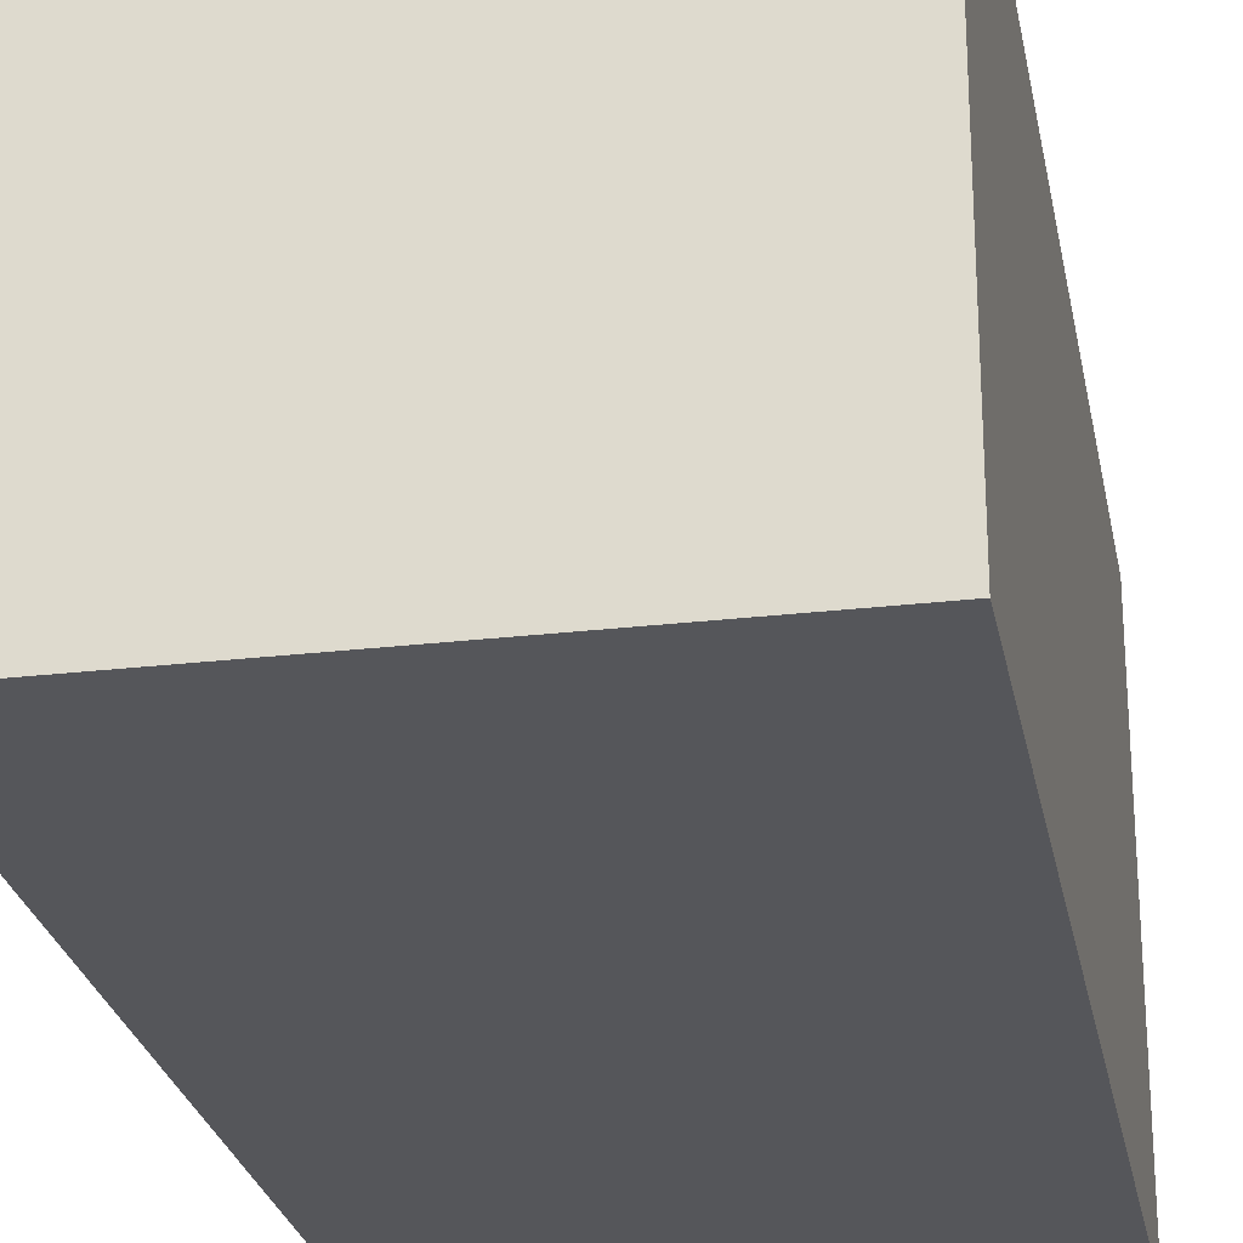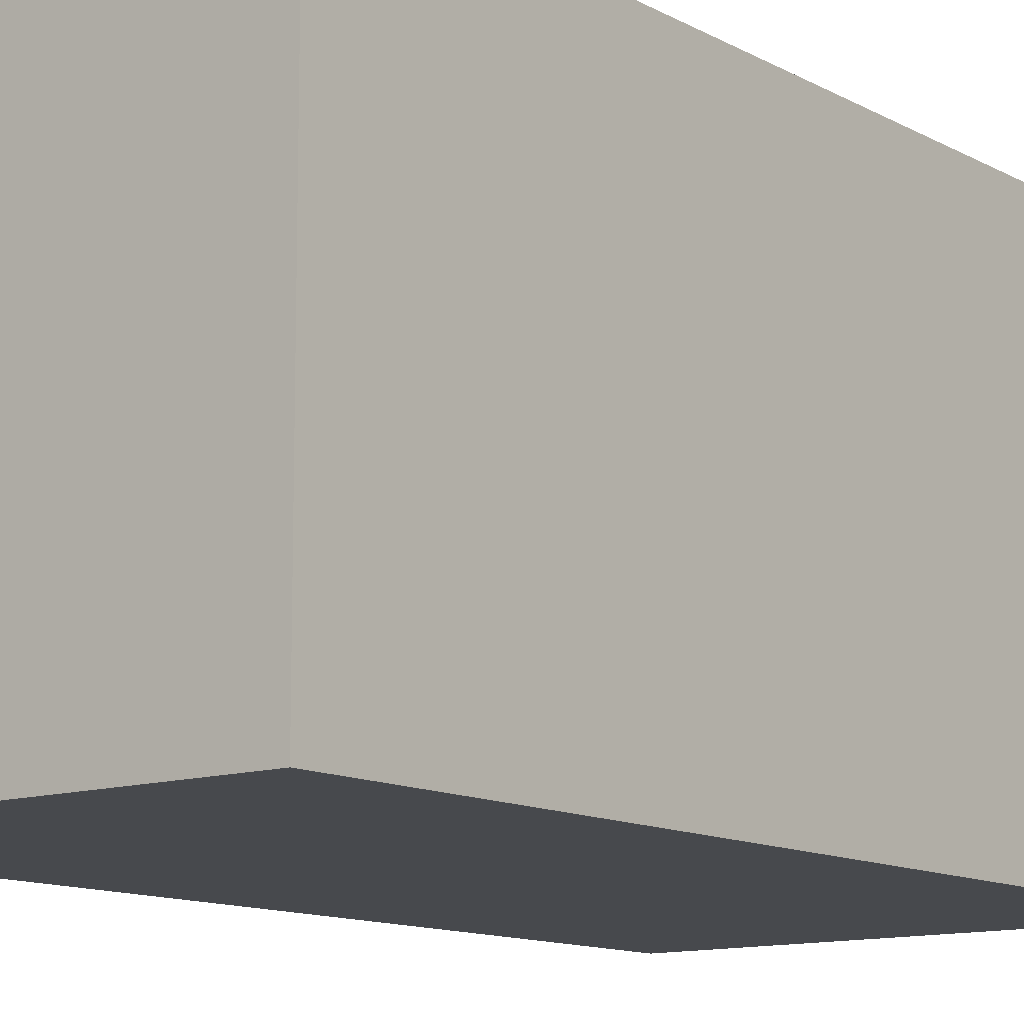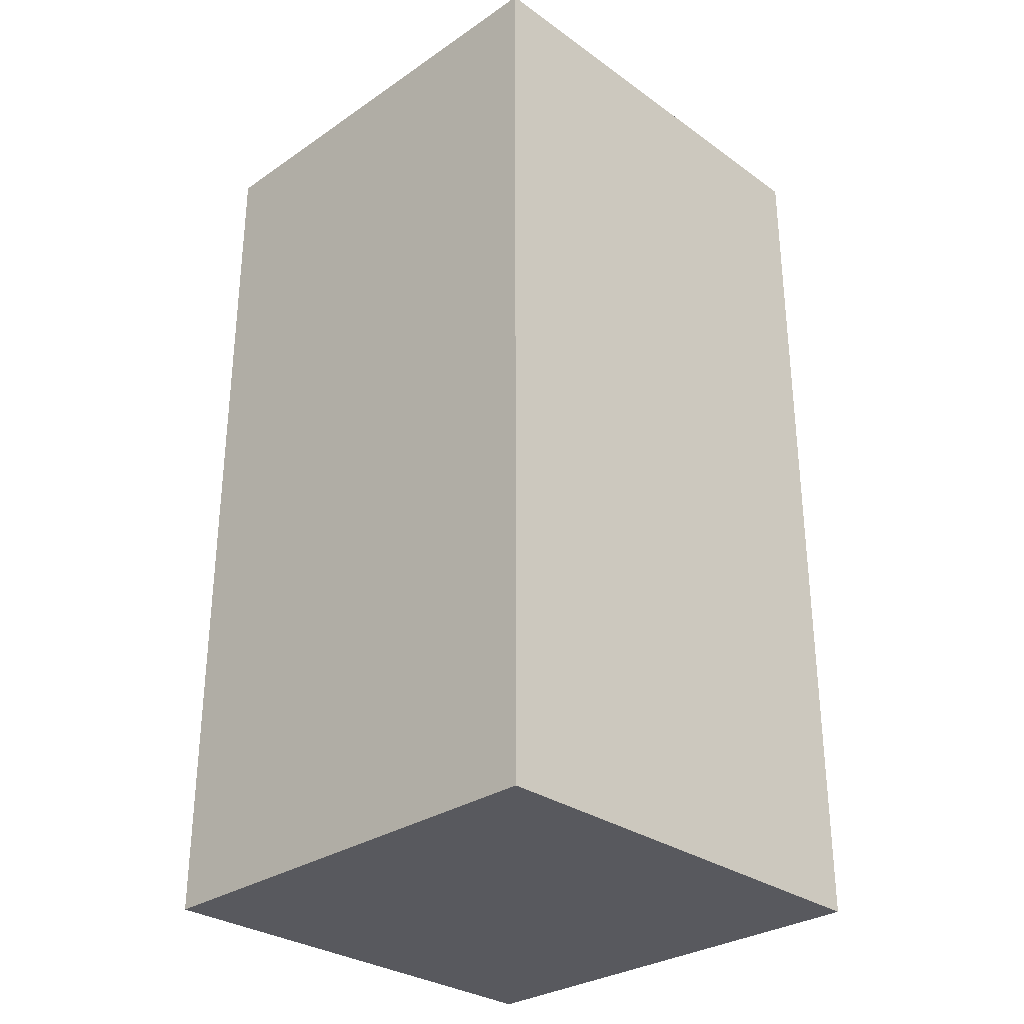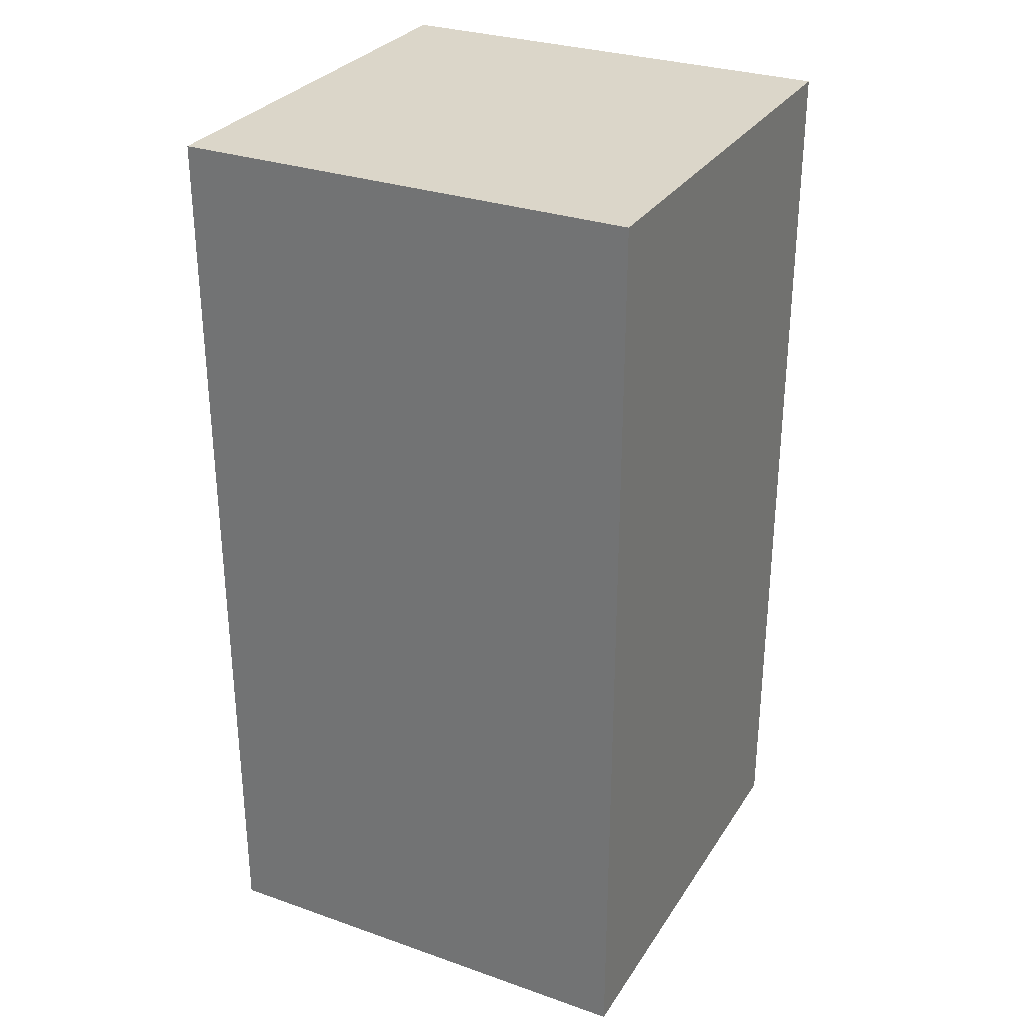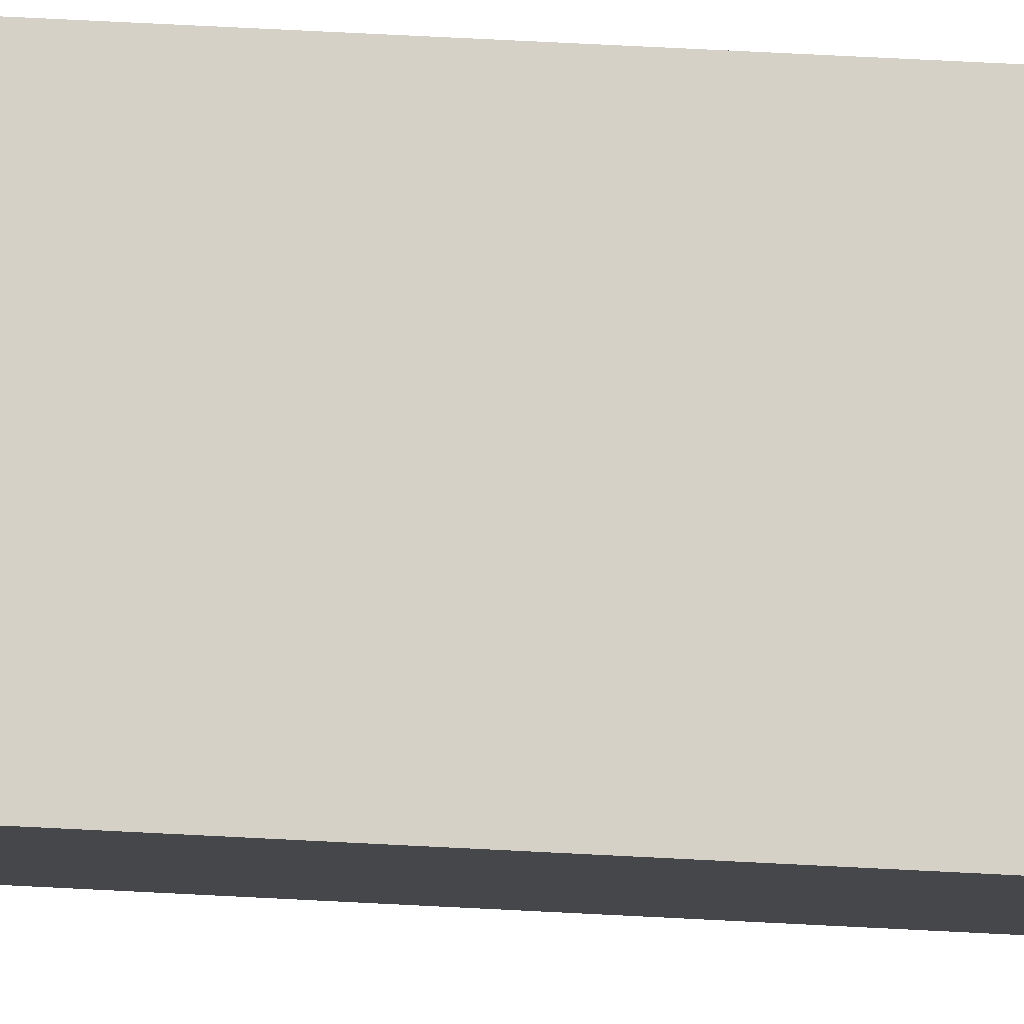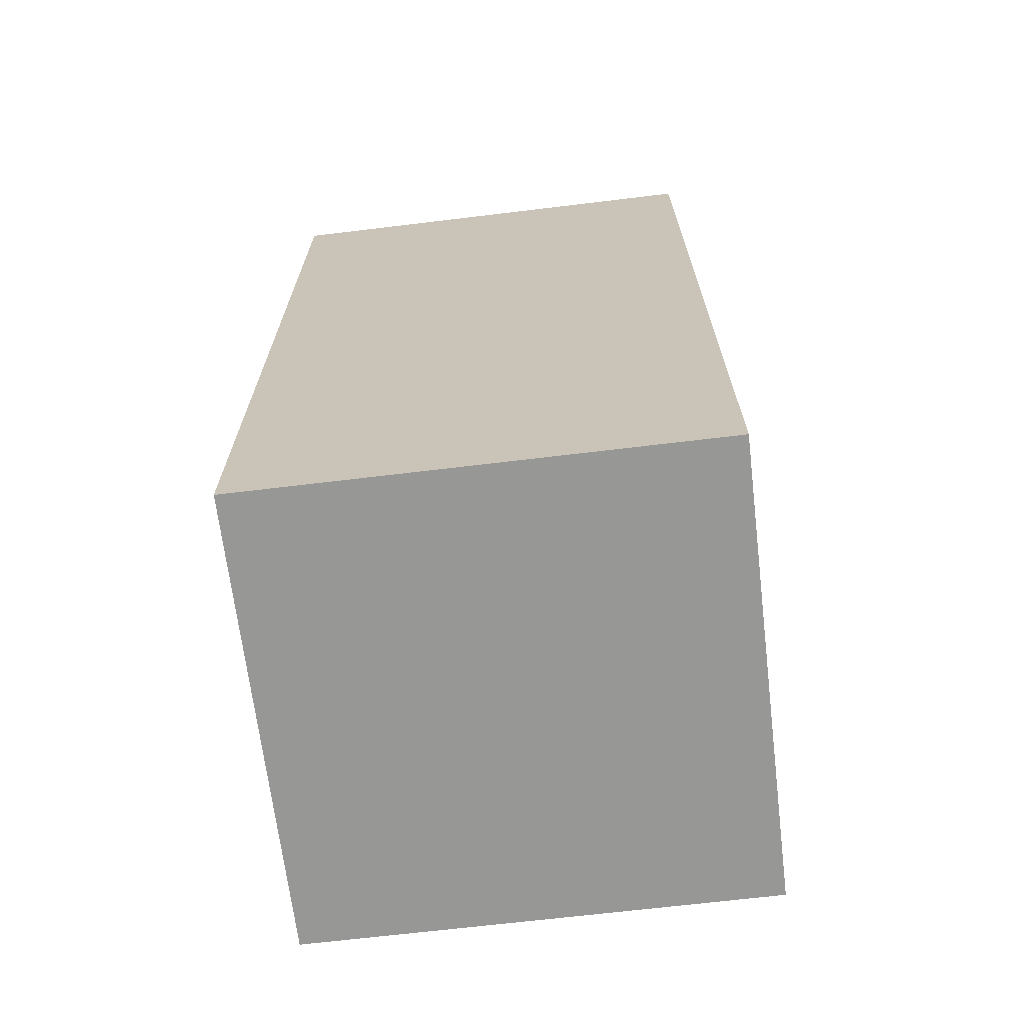
<metadata>
{"format":"obj","ext":"obj","renderer":"f3d","projection":"perspective","resolution":1024,"background":"white","views":[{"elev":-25.9,"azim":10.6,"up":"+Z"},{"elev":-12.1,"azim":-141.8,"up":"+Z"},{"elev":-30.3,"azim":-45.6,"up":"+Y"},{"elev":29.9,"azim":-153.0,"up":"+Y"},{"elev":79.5,"azim":92.8,"up":"+Z"},{"elev":-68.1,"azim":-83.1,"up":"+Y"}]}
</metadata>
<code>
o cube
v -0.5 -5 0.5
v 0.5 -5 0.5
v -0.5 -5 -0.5
v 0.5 -5 -0.5
v -0.5 -4 0.5
v 0.5 -4 0.5
v -0.5 -4 -0.5
v 0.5 -4 -0.5
v -0.5 -3 0.5
v 0.5 -3 0.5
v -0.5 -3 -0.5
v 0.5 -3 -0.5
v -0.5 -2 0.5
v 0.5 -2 0.5
v -0.5 -2 -0.5
v 0.5 -2 -0.5
v -0.5 -1 0.5
v 0.5 -1 0.5
v -0.5 -1 -0.5
v 0.5 -1 -0.5
v -0.5 0 0.5
v 0.5 0 0.5
v -0.5 0 -0.5
v 0.5 0 -0.5
v -0.5 1 0.5
v 0.5 1 0.5
v -0.5 1 -0.5
v 0.5 1 -0.5
v -0.5 2 0.5
v 0.5 2 0.5
v -0.5 2 -0.5
v 0.5 2 -0.5
v -0.5 3 0.5
v 0.5 3 0.5
v -0.5 3 -0.5
v 0.5 3 -0.5
v -0.5 4 0.5
v 0.5 4 0.5
v -0.5 4 -0.5
v 0.5 4 -0.5
v -0.5 5 0.5
v 0.5 5 0.5
v -0.5 5 -0.5
v 0.5 5 -0.5
g cube
f 1 2 5
f 5 2 6
f 5 6 9
f 9 6 10
f 9 10 11
f 11 10 12
f 7 8 3
f 3 8 4
f 11 12 7
f 7 12 8
f 3 4 1
f 1 4 2
f 2 4 6
f 6 4 8
f 6 8 10
f 10 8 12
f 3 1 7
f 7 1 5
f 7 5 11
f 11 5 9

</code>
